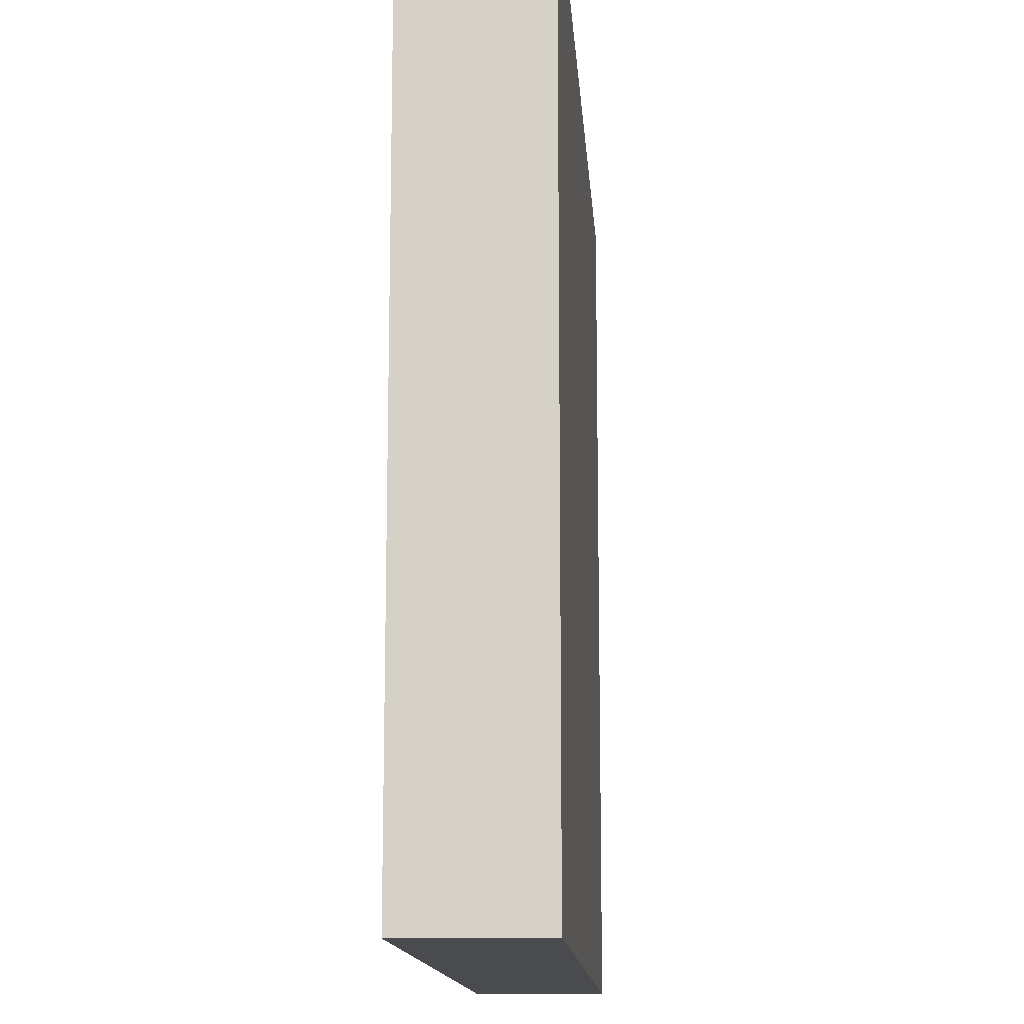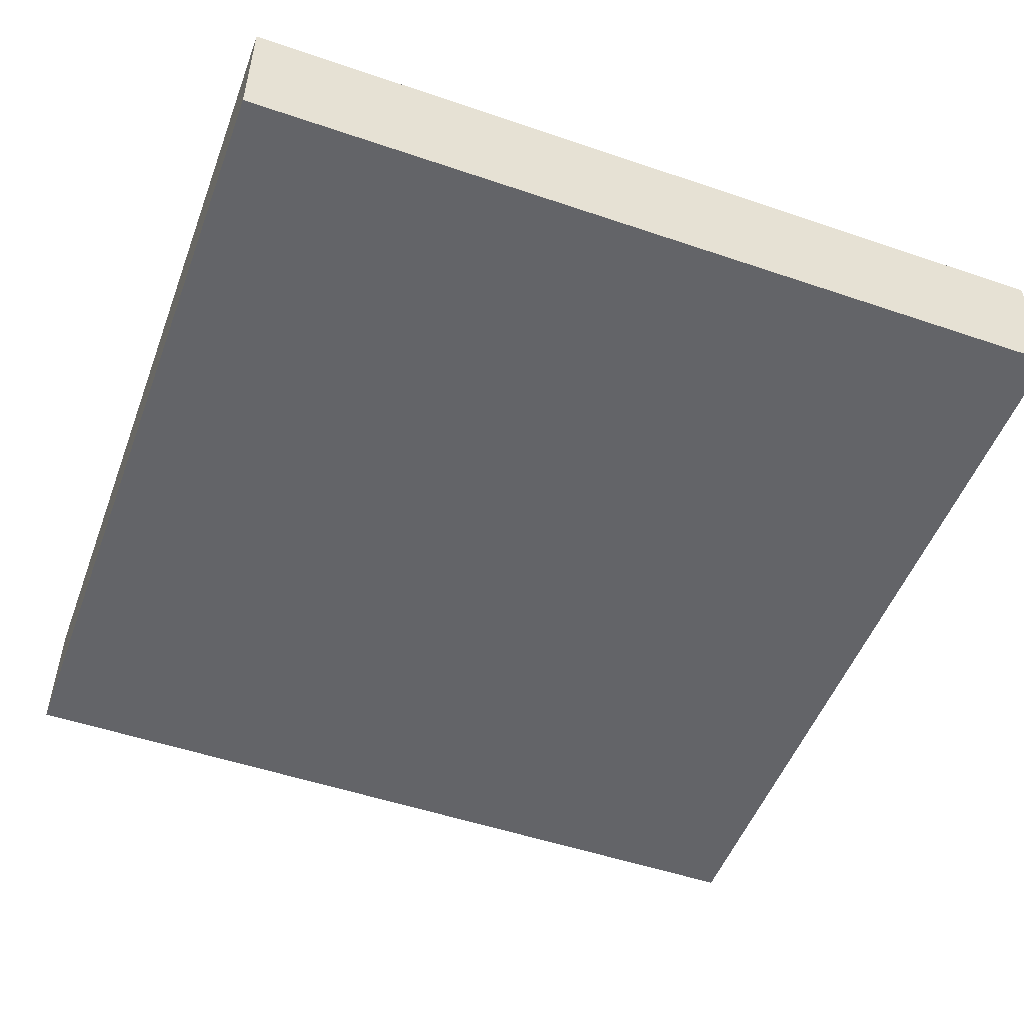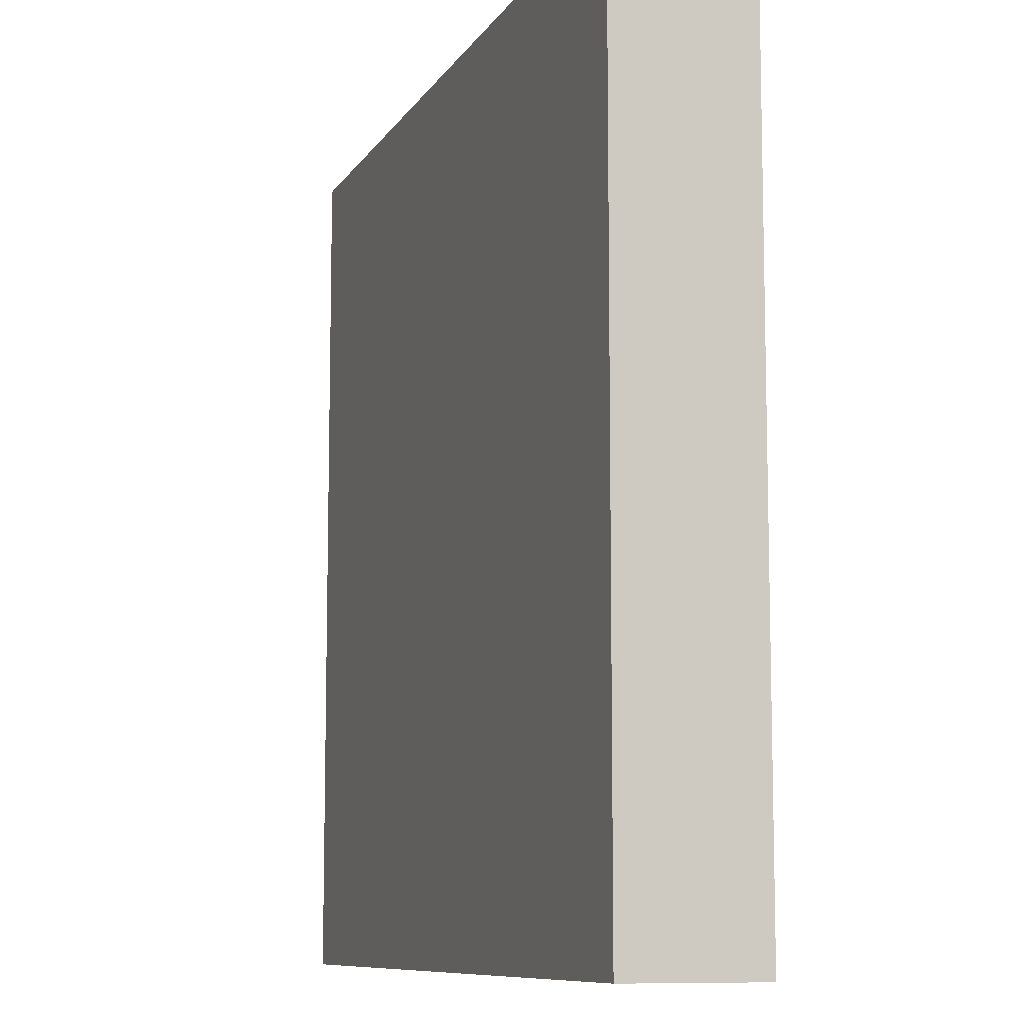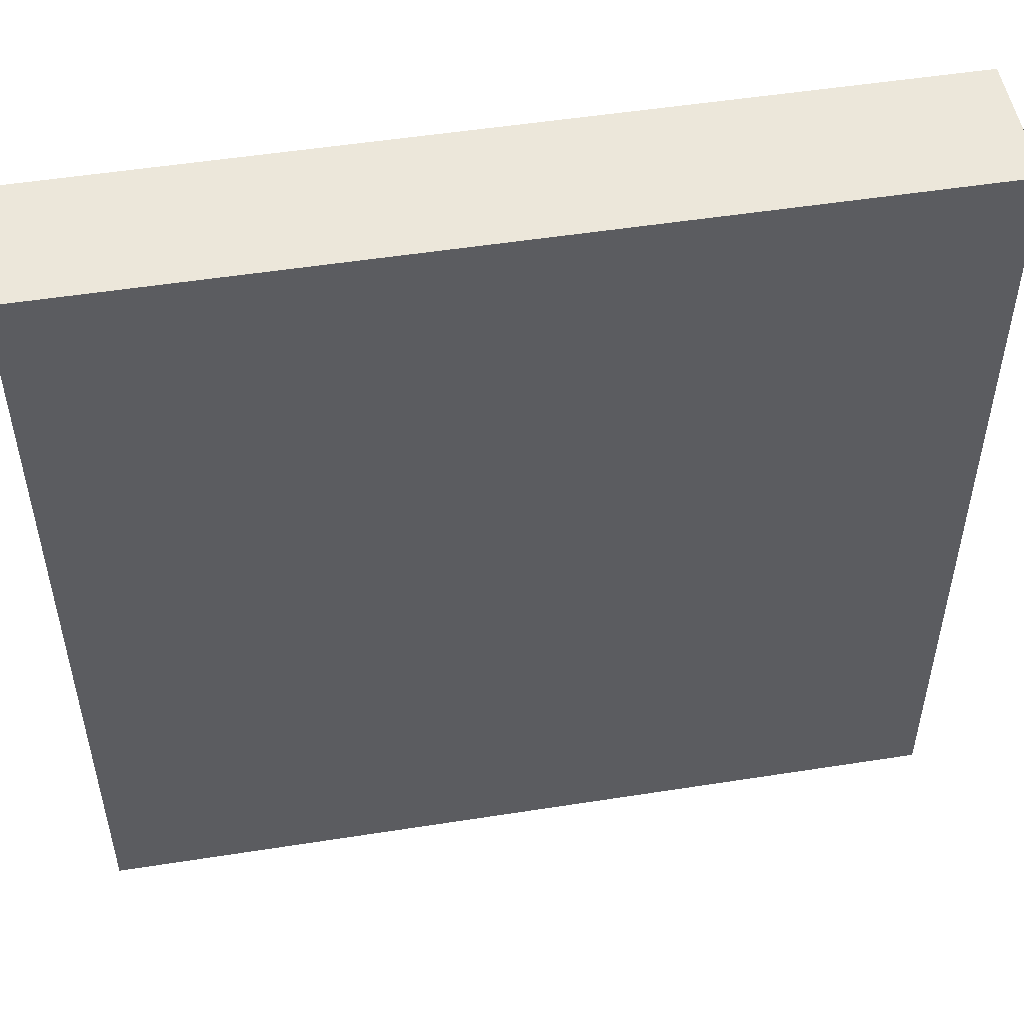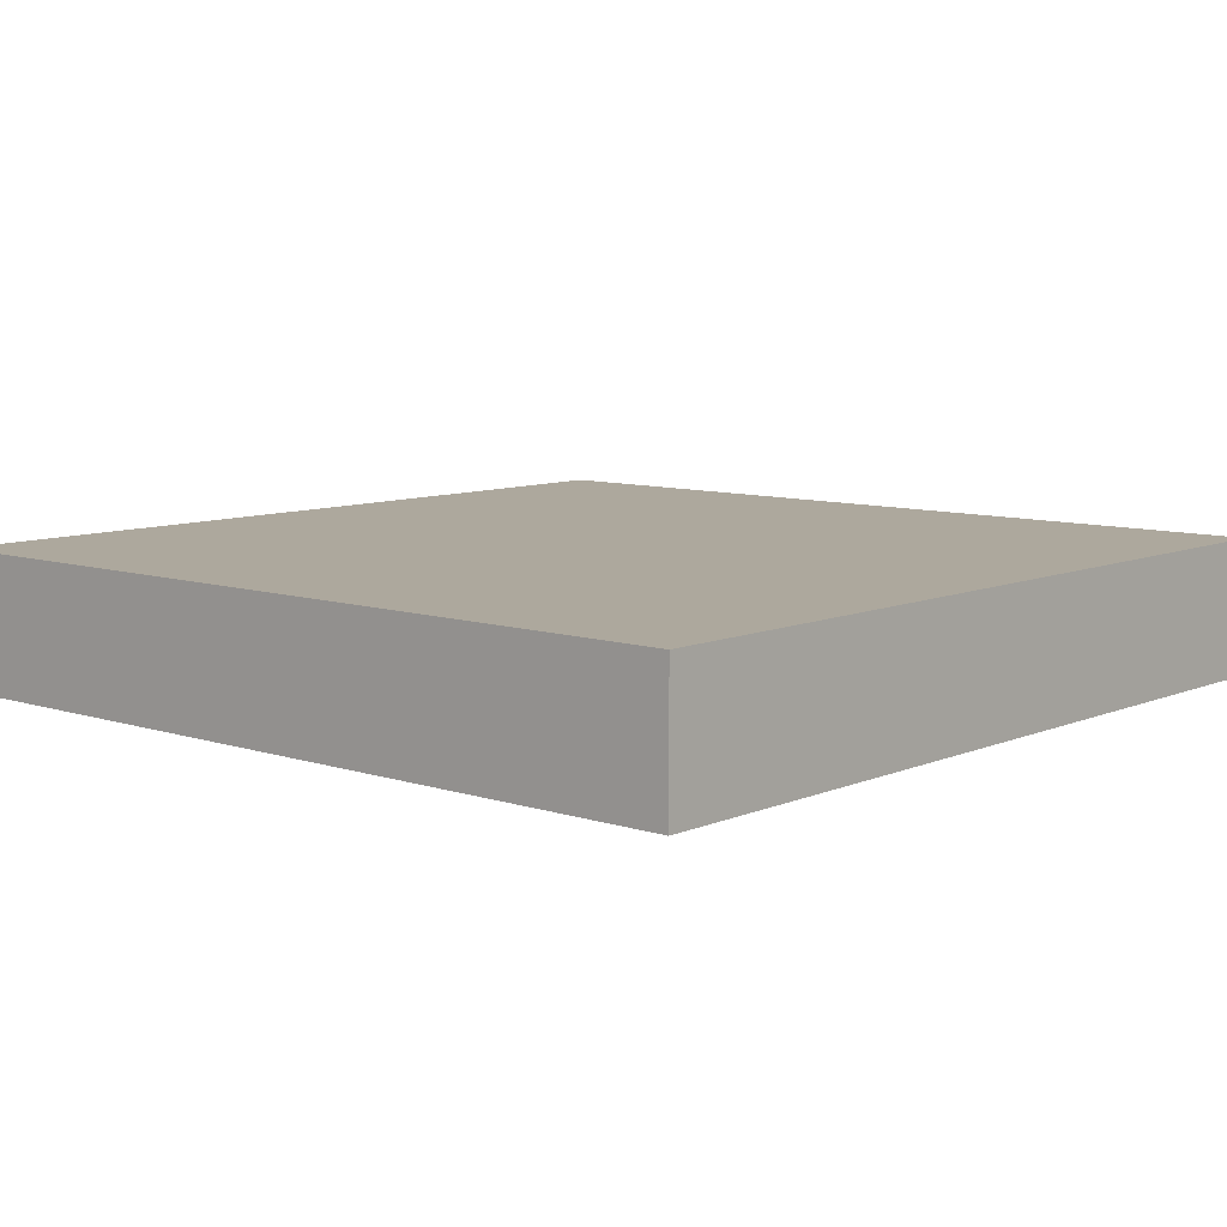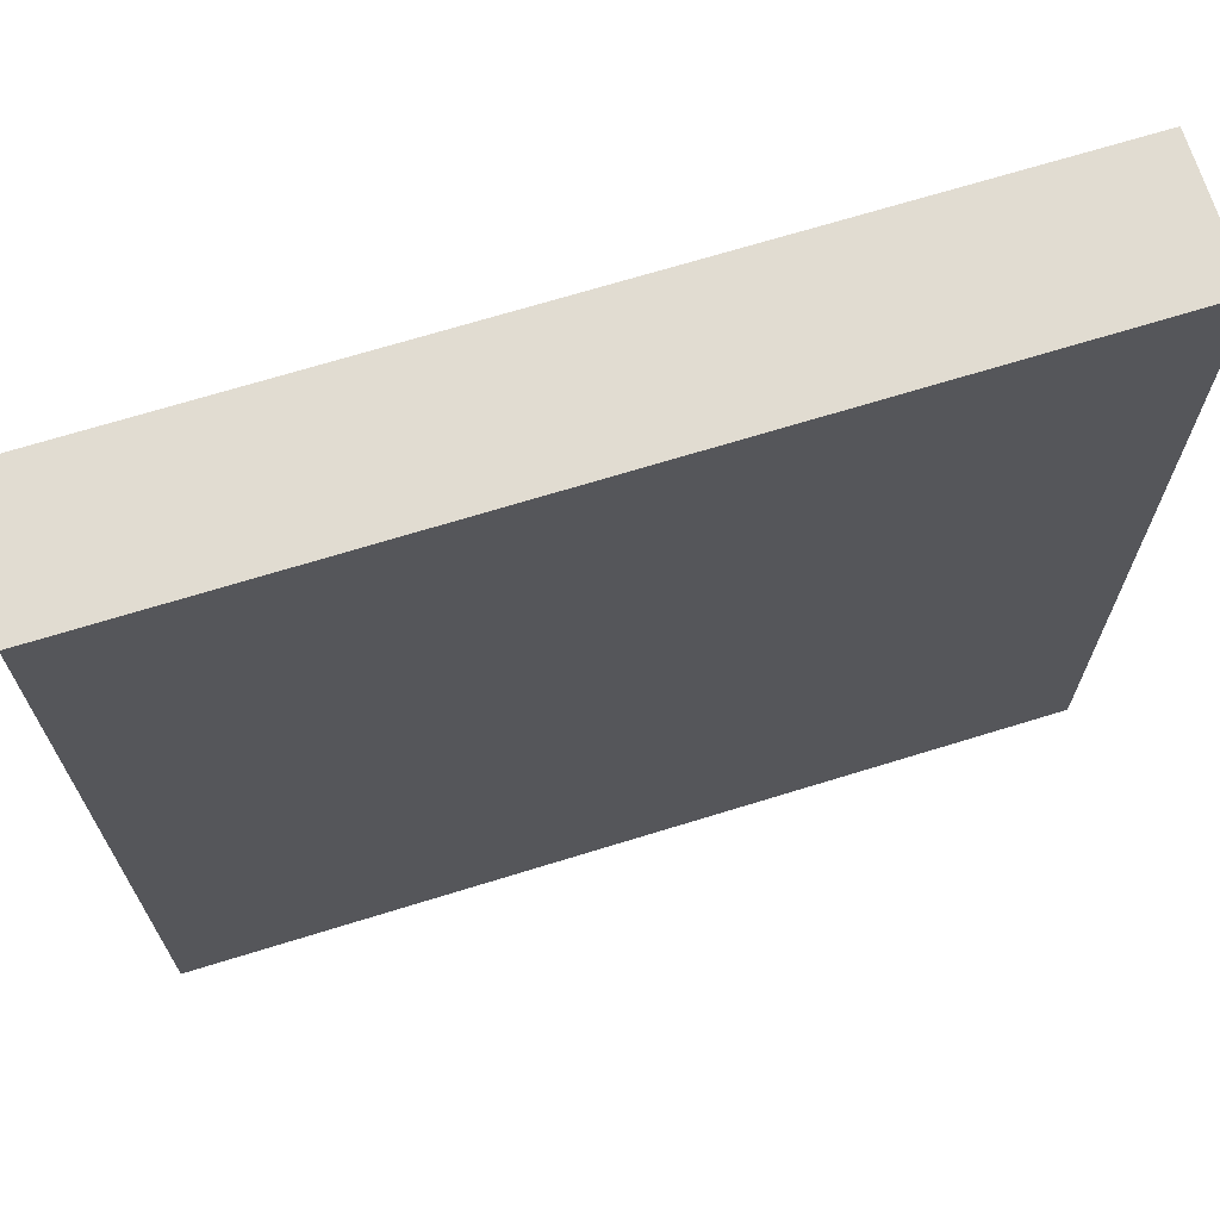
<metadata>
{"format":"obj","ext":"obj","renderer":"f3d","projection":"perspective","resolution":1024,"background":"white","views":[{"elev":-13.7,"azim":-86.0,"up":"+Z"},{"elev":-51.3,"azim":-110.3,"up":"+Y"},{"elev":-9.3,"azim":71.0,"up":"+Z"},{"elev":51.3,"azim":-9.7,"up":"+Z"},{"elev":8.7,"azim":41.3,"up":"+Y"},{"elev":69.2,"azim":-17.2,"up":"+Z"}]}
</metadata>
<code>
o
v -1.6 0 1.6
v -1.6 0 -1.6
v -1.6 0.5 1.6
v -1.6 0.5 -1.6
v 1.6 0 1.6
v 1.6 0 -1.6
v 1.6 0.5 1.6
v 1.6 0.5 -1.6
v -1.6 0 1.6
v -1.6 0.5 1.6
v 1.6 0 1.6
v 1.6 0.5 1.6
v -1.6 0 -1.6
v -1.6 0.5 -1.6
v 1.6 0 -1.6
v 1.6 0.5 -1.6
v -1.6 0 1.6
v 1.6 0 1.6
v -1.6 0 -1.6
v 1.6 0 -1.6
v -1.6 0.5 1.6
v 1.6 0.5 1.6
v -1.4 0.5 1.4
v 1.4 0.5 1.4
v -0.3 0.5 1
v 0.3 0.5 1
v -0.5 0.5 0.9
v -0.3 0.5 0.9
v 0.3 0.5 0.9
v 0.5 0.5 0.9
v -0.7 0.5 0.8
v -0.5 0.5 0.8
v 0.5 0.5 0.8
v 0.7 0.5 0.8
v -0.8 0.5 0.7
v -0.7 0.5 0.7
v -0.2 0.5 0.7
v 0.2 0.5 0.7
v 0.7 0.5 0.7
v 0.8 0.5 0.7
v -0.4 0.5 0.6
v -0.2 0.5 0.6
v 0.2 0.5 0.6
v 0.4 0.5 0.6
v -0.9 0.5 0.5
v -0.8 0.5 0.5
v -0.6 0.5 0.5
v -0.4 0.5 0.5
v -0.2 0.5 0.5
v 0.2 0.5 0.5
v 0.4 0.5 0.5
v 0.6 0.5 0.5
v 0.8 0.5 0.5
v 0.9 0.5 0.5
v -0.7 0.5 0.4
v -0.6 0.5 0.4
v -0.4 0.5 0.4
v -0.1 0.5 0.4
v 0 0.5 0.4
v 0.4 0.5 0.4
v 0.6 0.5 0.4
v 0.7 0.5 0.4
v -1 0.5 0.3
v -0.9 0.5 0.3
v -0.8 0.5 0.3
v -0.7 0.5 0.3
v -0.6 0.5 0.3
v -0.4 0.5 0.3
v -0.3 0.5 0.3
v -0.1 0.5 0.3
v 0 0.5 0.3
v 0.1 0.5 0.3
v 0.2 0.5 0.3
v 0.3 0.5 0.3
v 0.6 0.5 0.3
v 0.7 0.5 0.3
v 0.8 0.5 0.3
v 0.9 0.5 0.3
v 1 0.5 0.3
v -0.6 0.5 0.2
v -0.5 0.5 0.2
v -0.4 0.5 0.2
v -0.3 0.5 0.2
v -0.2 0.5 0.2
v -0.1 0.5 0.2
v 0 0.5 0.2
v 0.2 0.5 0.2
v 0.3 0.5 0.2
v 0.4 0.5 0.2
v -0.6 0.5 0.1
v -0.5 0.5 0.1
v -0.4 0.5 0.1
v -0.3 0.5 0.1
v -0.2 0.5 0.1
v -0.1 0.5 0.1
v 0.1 0.5 0.1
v 0.2 0.5 0.1
v -0.8 0.5 0
v -0.7 0.5 0
v -0.6 0.5 0
v -0.5 0.5 0
v -0.4 0.5 0
v -0.2 0.5 0
v -0.1 0.5 0
v 0.1 0.5 0
v 0.2 0.5 0
v 0.3 0.5 0
v 0.6 0.5 0
v 0.7 0.5 0
v 0.8 0.5 0
v -1 0.5 -0.1
v -0.7 0.5 -0.1
v -0.6 0.5 -0.1
v -0.4 0.5 -0.1
v -0.2 0.5 -0.1
v 0.2 0.5 -0.1
v 0.4 0.5 -0.1
v 0.6 0.5 -0.1
v 0.7 0.5 -0.1
v 1 0.5 -0.1
v -1 0.5 -0.2
v -0.9 0.5 -0.2
v -0.6 0.5 -0.2
v -0.4 0.5 -0.2
v 0.4 0.5 -0.2
v 0.6 0.5 -0.2
v 0.9 0.5 -0.2
v 1 0.5 -0.2
v -1 0.5 -0.3
v -0.9 0.5 -0.3
v -0.8 0.5 -0.3
v 0.8 0.5 -0.3
v 0.9 0.5 -0.3
v 1 0.5 -0.3
v -0.8 0.5 -0.4
v -0.7 0.5 -0.4
v 0.7 0.5 -0.4
v 0.8 0.5 -0.4
v -0.9 0.5 -0.5
v -0.8 0.5 -0.5
v 0.8 0.5 -0.5
v 0.9 0.5 -0.5
v -0.8 0.5 -0.7
v -0.7 0.5 -0.7
v 0.7 0.5 -0.7
v 0.8 0.5 -0.7
v -0.7 0.5 -0.8
v -0.5 0.5 -0.8
v 0.5 0.5 -0.8
v 0.7 0.5 -0.8
v -0.5 0.5 -0.9
v -0.3 0.5 -0.9
v 0.3 0.5 -0.9
v 0.5 0.5 -0.9
v -0.3 0.5 -1
v 0.3 0.5 -1
v -1.4 0.5 -1.4
v 1.4 0.5 -1.4
v -1.6 0.5 -1.6
v 1.6 0.5 -1.6
f 3 2 1
f 4 2 3
f 5 6 7
f 7 6 8
f 11 10 9
f 12 10 11
f 13 14 15
f 15 14 16
f 19 18 17
f 20 18 19
f 21 22 23
f 23 22 24
f 23 24 25
f 25 24 26
f 23 25 27
f 25 26 28
f 27 25 28
f 26 24 29
f 28 26 29
f 29 24 30
f 23 27 31
f 27 28 32
f 31 27 32
f 28 29 32
f 29 30 32
f 30 24 33
f 32 30 33
f 33 24 34
f 23 31 35
f 31 32 36
f 35 31 36
f 32 33 36
f 33 34 36
f 36 34 37
f 37 34 38
f 34 24 39
f 38 34 39
f 39 24 40
f 35 36 41
f 36 37 41
f 37 38 42
f 41 37 42
f 39 40 43
f 42 38 43
f 38 39 43
f 43 40 44
f 23 35 45
f 35 41 46
f 45 35 46
f 46 41 47
f 41 42 48
f 47 41 48
f 42 43 49
f 48 42 49
f 43 44 50
f 49 43 50
f 44 40 51
f 50 44 51
f 51 40 52
f 40 24 53
f 52 40 53
f 53 24 54
f 46 47 55
f 45 46 55
f 47 48 56
f 55 47 56
f 49 50 57
f 56 48 57
f 48 49 57
f 50 51 57
f 57 51 58
f 58 51 59
f 51 52 60
f 59 51 60
f 52 53 61
f 60 52 61
f 53 54 61
f 61 54 62
f 23 45 63
f 45 55 64
f 63 45 64
f 64 55 65
f 55 56 66
f 65 55 66
f 57 58 67
f 66 56 67
f 56 57 67
f 67 58 68
f 68 58 69
f 58 59 70
f 69 58 70
f 59 60 71
f 70 59 71
f 60 61 71
f 71 61 72
f 72 61 73
f 73 61 74
f 61 62 75
f 74 61 75
f 62 54 76
f 75 62 76
f 76 54 77
f 54 24 78
f 77 54 78
f 78 24 79
f 67 68 80
f 66 67 80
f 80 68 81
f 68 69 82
f 81 68 82
f 69 70 83
f 82 69 83
f 70 71 83
f 83 71 84
f 84 71 85
f 71 72 86
f 85 71 86
f 73 74 87
f 72 73 87
f 74 75 88
f 87 74 88
f 75 76 88
f 88 76 89
f 80 81 90
f 66 80 90
f 81 82 91
f 90 81 91
f 82 83 91
f 91 83 92
f 83 84 93
f 92 83 93
f 84 85 94
f 93 84 94
f 85 86 95
f 94 85 95
f 72 87 96
f 95 86 96
f 86 72 96
f 87 88 96
f 96 88 97
f 64 65 98
f 65 66 98
f 63 64 98
f 66 90 99
f 98 66 99
f 90 91 99
f 99 91 100
f 91 92 101
f 100 91 101
f 92 93 102
f 101 92 102
f 93 94 102
f 94 95 103
f 102 94 103
f 95 96 104
f 103 95 104
f 96 97 105
f 104 96 105
f 97 88 106
f 105 97 106
f 88 89 107
f 106 88 107
f 89 76 108
f 76 77 109
f 108 76 109
f 77 78 110
f 109 77 110
f 78 79 110
f 23 63 111
f 63 98 111
f 98 99 111
f 99 100 112
f 111 99 112
f 101 102 113
f 112 100 113
f 100 101 113
f 102 103 114
f 113 102 114
f 104 105 115
f 114 103 115
f 103 104 115
f 105 106 115
f 106 107 116
f 115 106 116
f 107 89 117
f 116 107 117
f 89 108 117
f 108 109 118
f 117 108 118
f 109 110 119
f 118 109 119
f 110 79 120
f 119 110 120
f 79 24 120
f 111 112 121
f 23 111 121
f 121 112 122
f 113 114 123
f 112 113 123
f 115 116 124
f 123 114 124
f 114 115 124
f 116 117 124
f 117 118 125
f 124 117 125
f 118 119 126
f 125 118 126
f 119 120 127
f 120 24 128
f 127 120 128
f 23 121 129
f 121 122 129
f 122 112 130
f 129 122 130
f 130 112 131
f 119 127 132
f 127 128 133
f 132 127 133
f 128 24 134
f 133 128 134
f 131 112 135
f 130 131 135
f 112 123 136
f 135 112 136
f 124 125 136
f 123 124 136
f 125 126 136
f 126 119 137
f 136 126 137
f 119 132 137
f 132 133 138
f 137 132 138
f 130 135 139
f 136 137 139
f 137 138 139
f 135 136 139
f 129 130 139
f 139 138 140
f 138 133 141
f 140 138 141
f 133 134 142
f 141 133 142
f 139 140 143
f 140 141 143
f 143 141 144
f 144 141 145
f 141 142 146
f 145 141 146
f 144 145 147
f 143 144 147
f 147 145 148
f 148 145 149
f 145 146 150
f 149 145 150
f 148 149 151
f 147 148 151
f 151 149 152
f 152 149 153
f 149 150 154
f 153 149 154
f 152 153 155
f 151 152 155
f 153 154 156
f 155 153 156
f 21 23 157
f 23 129 157
f 155 156 157
f 151 155 157
f 147 151 157
f 129 139 157
f 143 147 157
f 139 143 157
f 156 154 158
f 157 156 158
f 24 22 158
f 150 146 158
f 146 142 158
f 142 134 158
f 154 150 158
f 134 24 158
f 21 157 159
f 157 158 159
f 158 22 160
f 159 158 160

</code>
